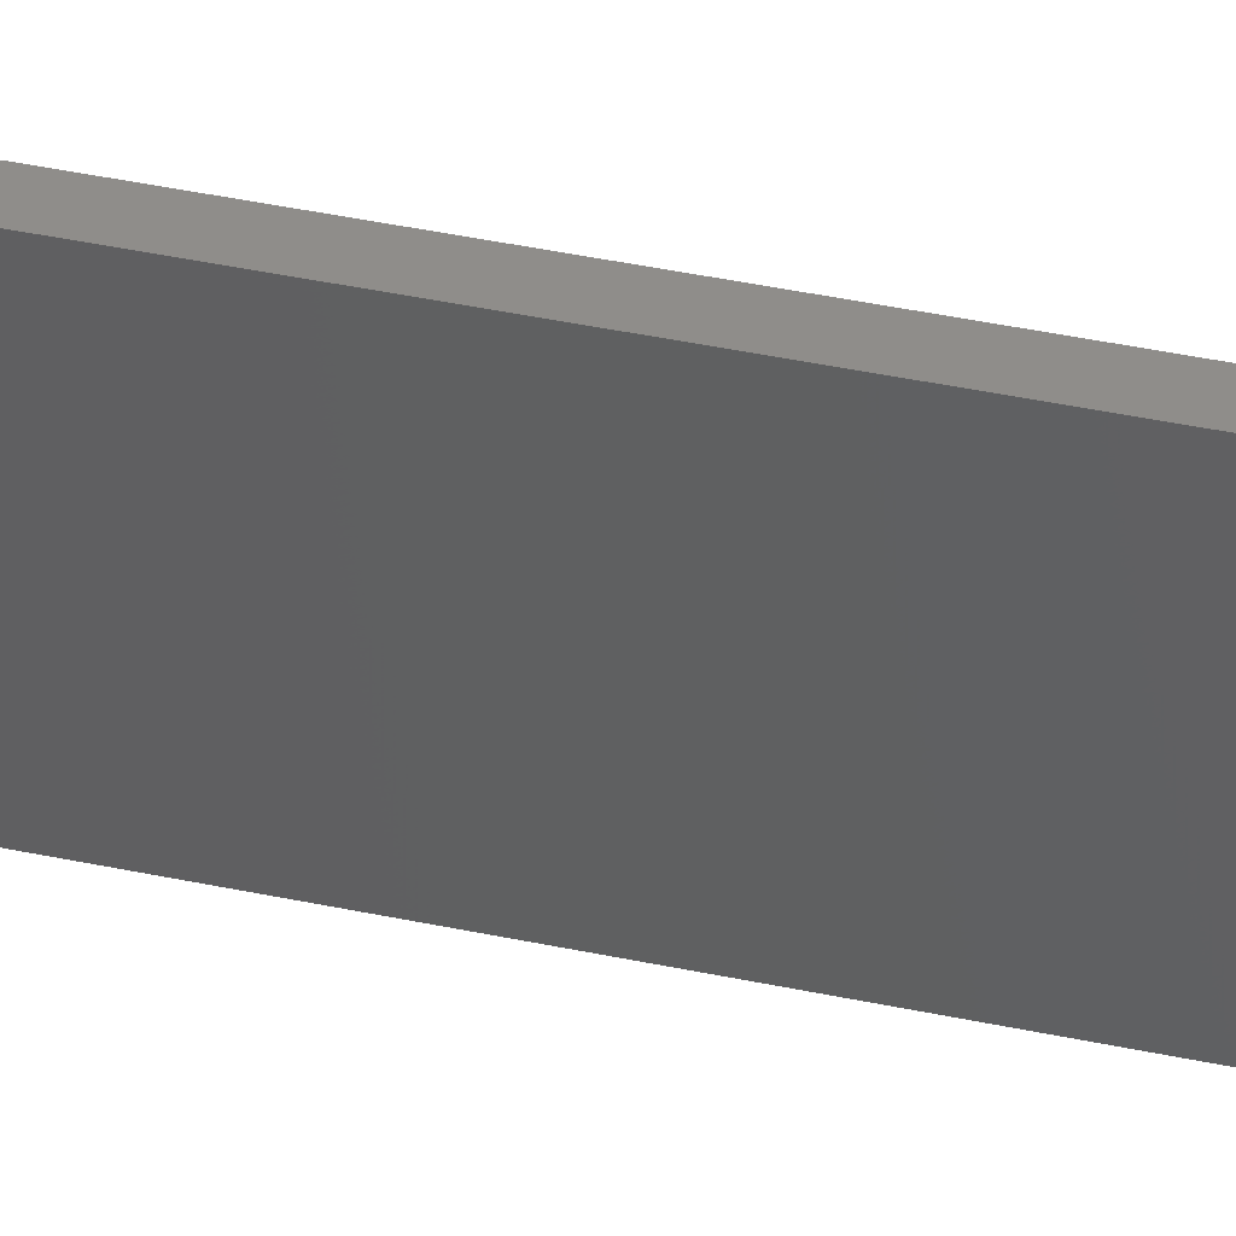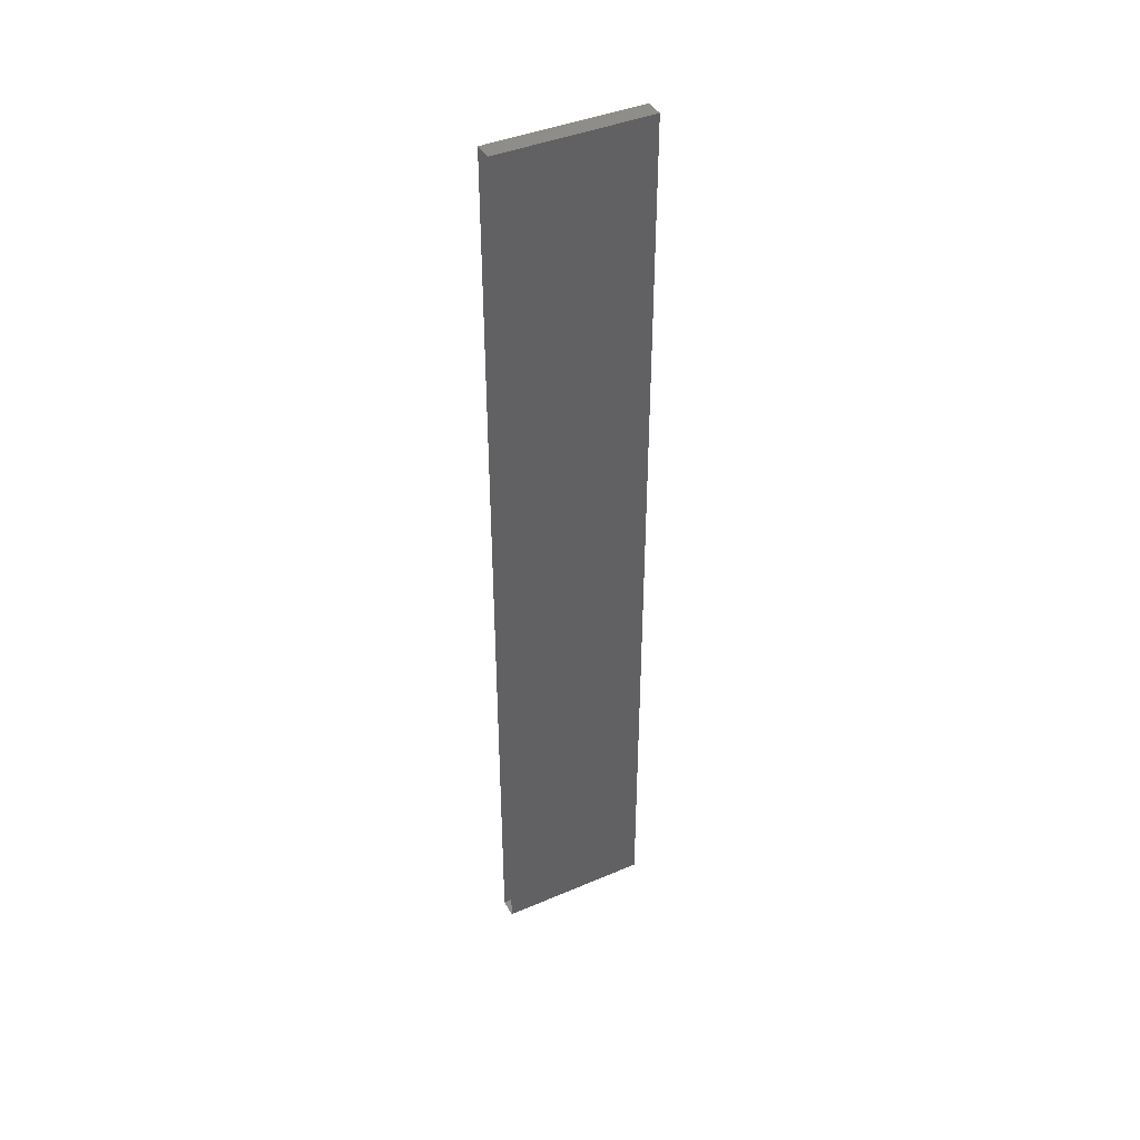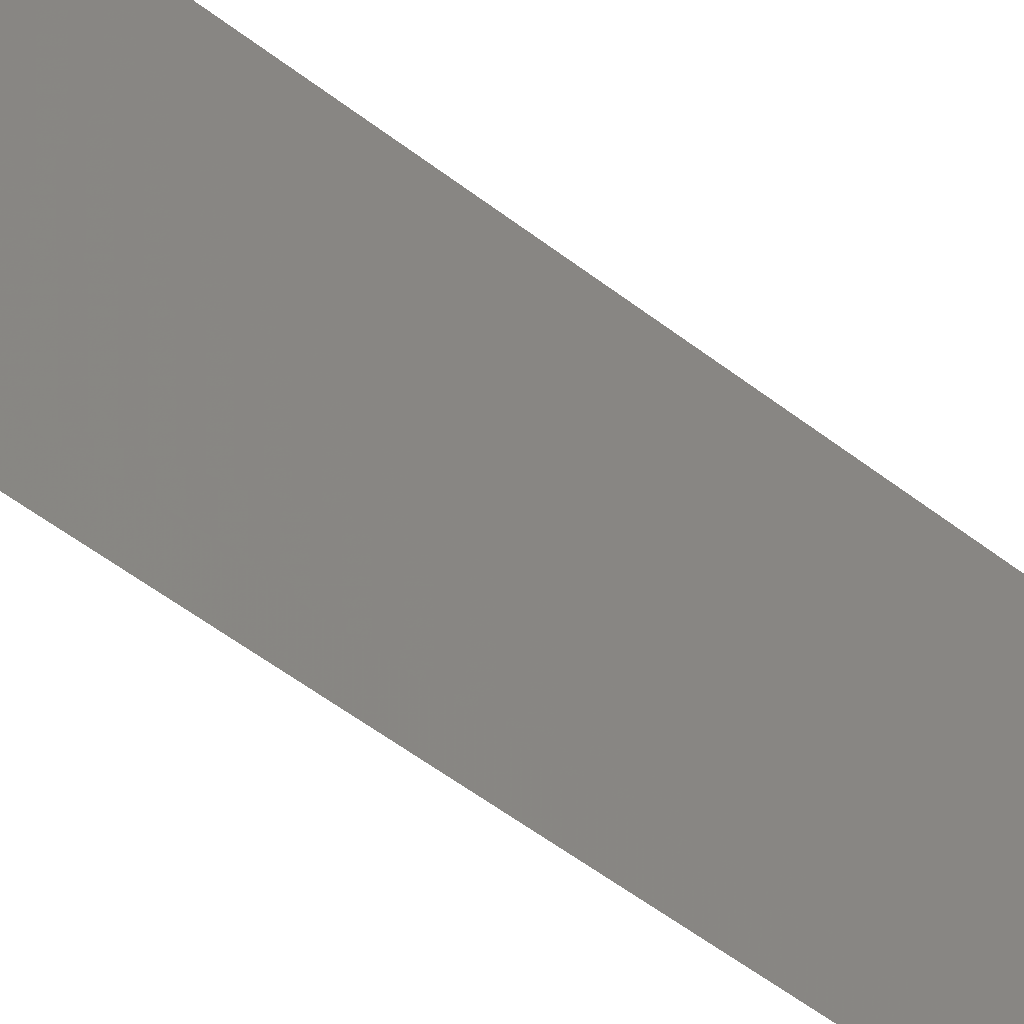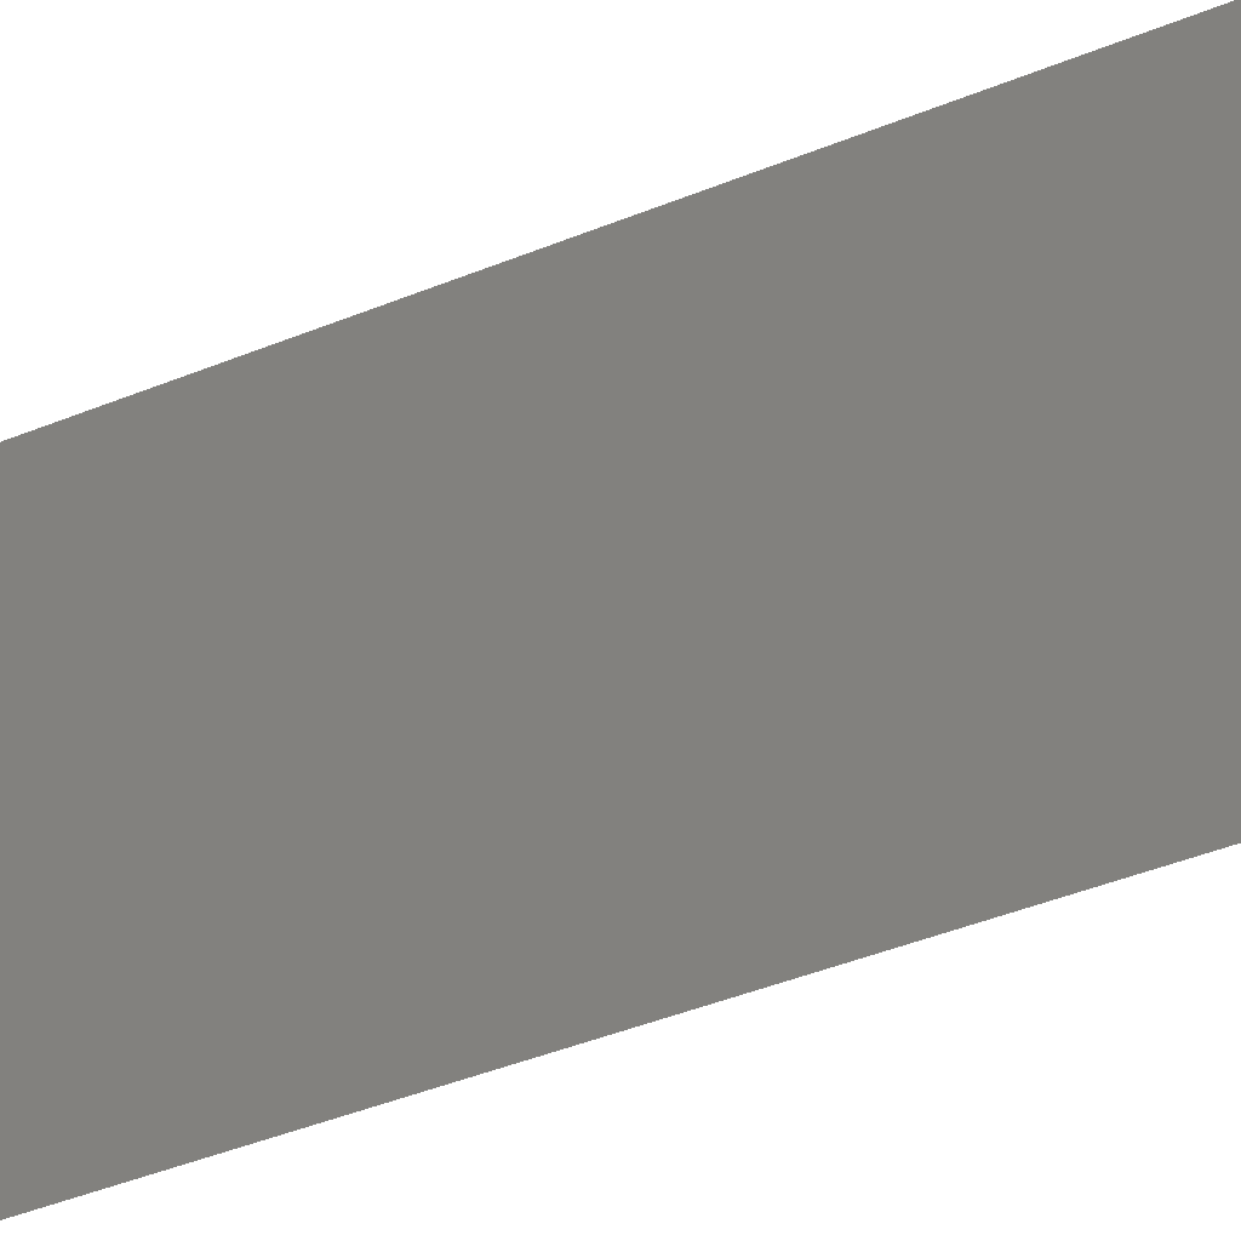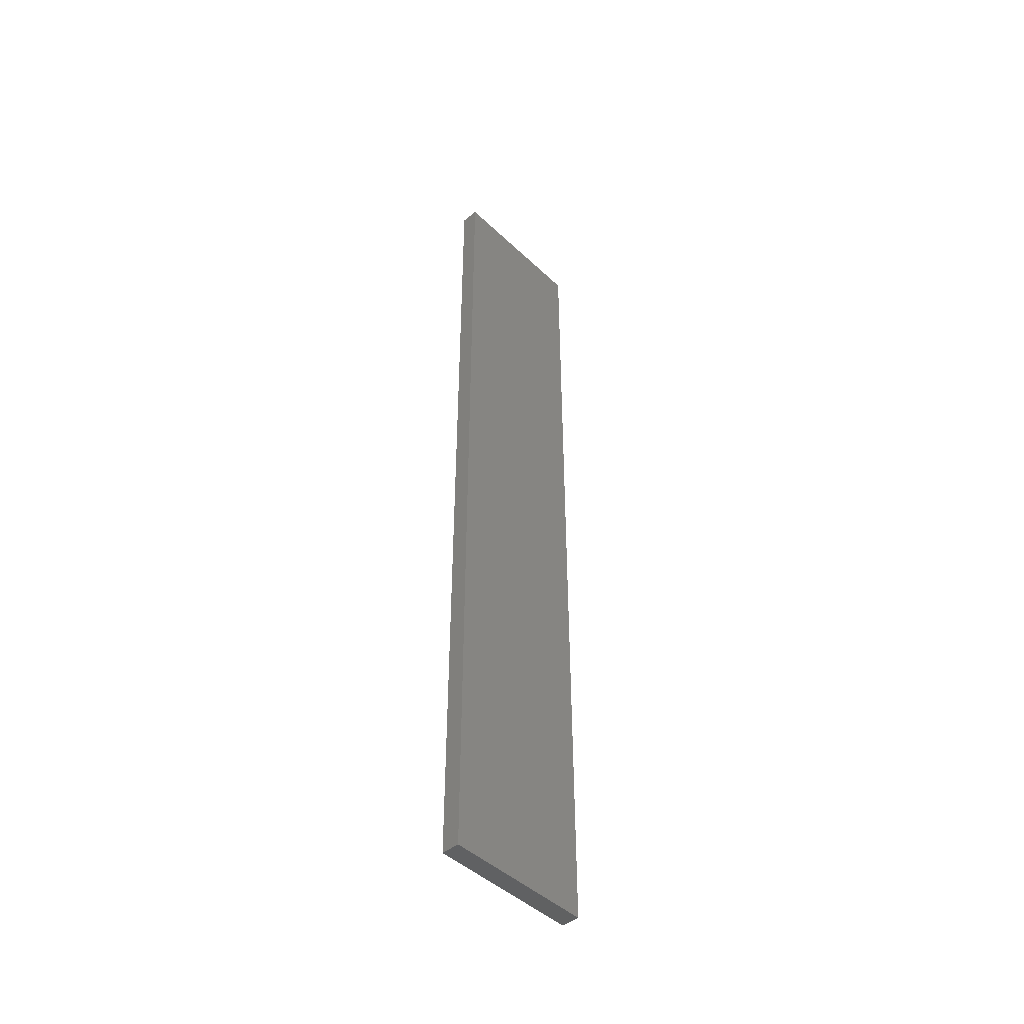
<metadata>
{"format":"stl","ext":"stl","renderer":"f3d","projection":"perspective","resolution":1024,"background":"white","views":[{"elev":41.9,"azim":104.4,"up":"+Z"},{"elev":41.4,"azim":-117.3,"up":"+Y"},{"elev":-42.0,"azim":45.2,"up":"+Z"},{"elev":-26.6,"azim":126.5,"up":"+Z"},{"elev":-45.8,"azim":42.9,"up":"+Y"}]}
</metadata>
<code>
# stl→obj: 8 verts, 10 faces
v 33.56 11.91 2.768
v 33.56 13.43 2.768
v 33.53 13.43 2.768
v 33.53 11.91 2.768
v 33.53 13.43 2.518
v 33.53 11.91 2.518
v 33.56 13.43 2.518
v 33.56 11.91 2.518
f 1 2 3
f 1 3 4
f 5 6 4
f 5 4 3
f 7 5 3
f 7 3 2
f 8 7 2
f 8 2 1
f 6 8 1
f 6 1 4

</code>
